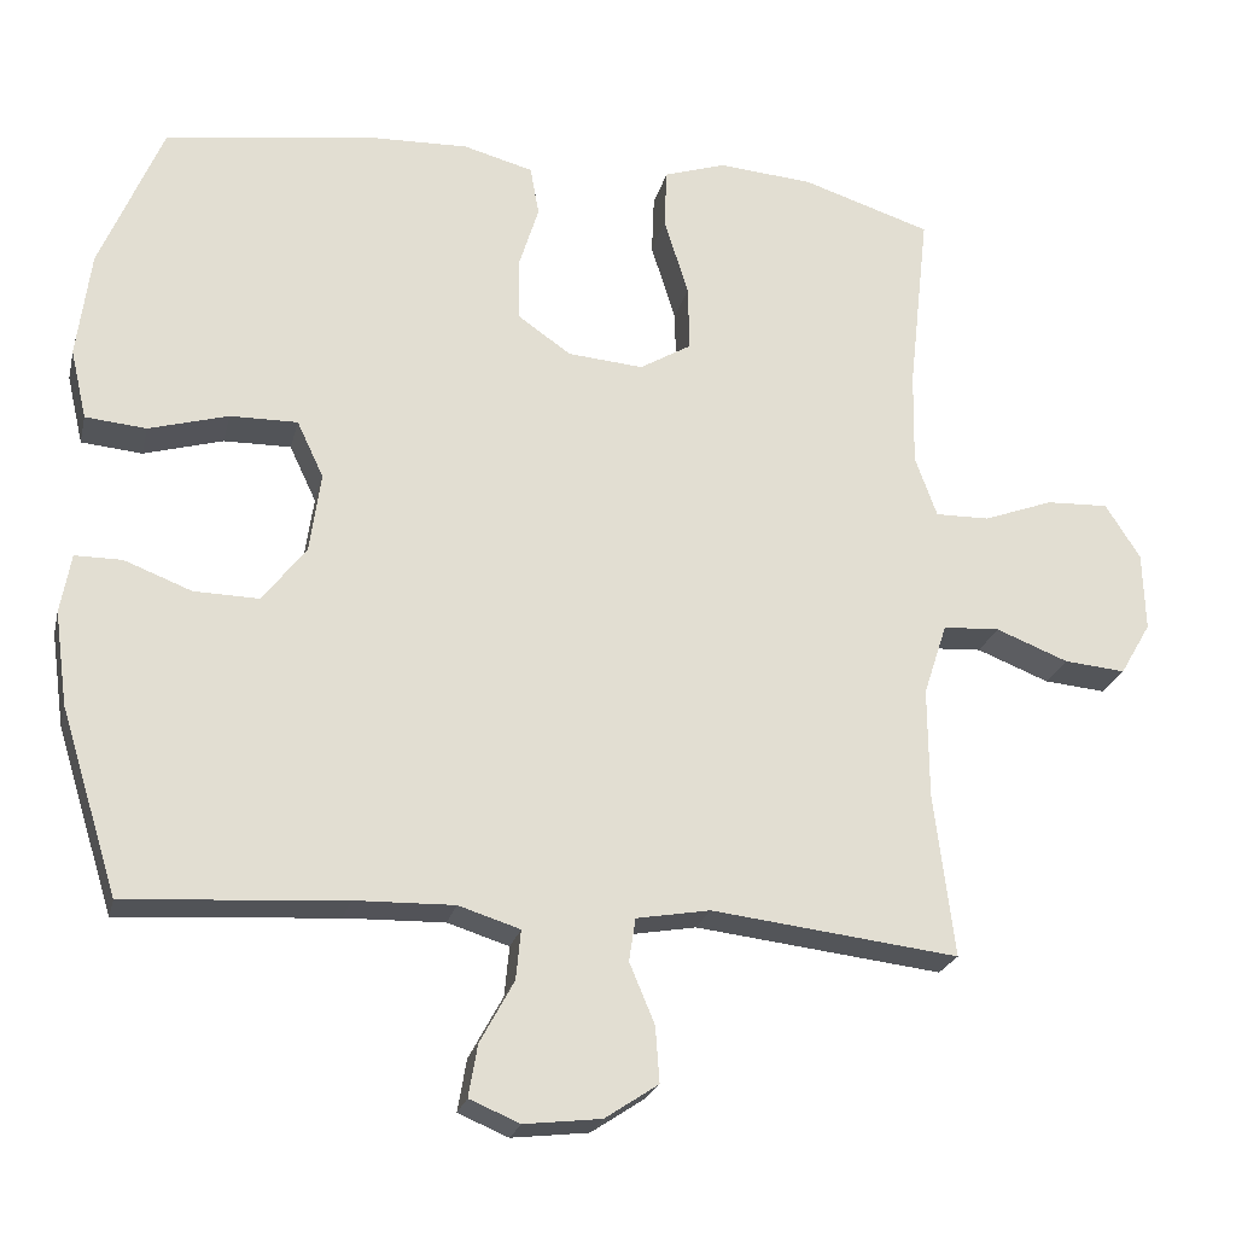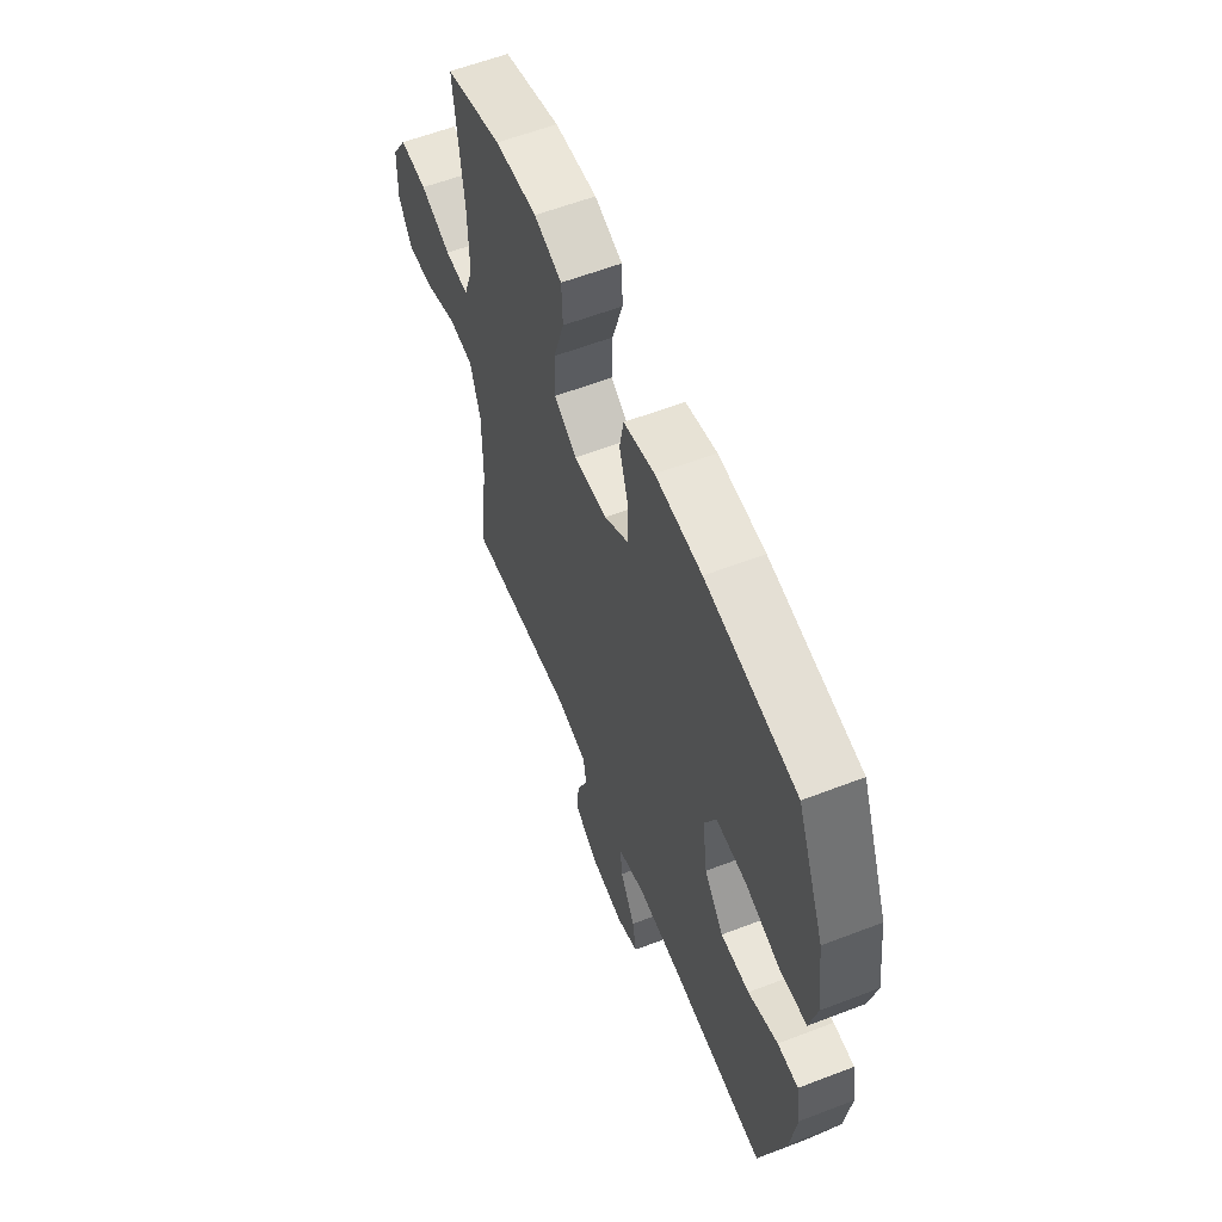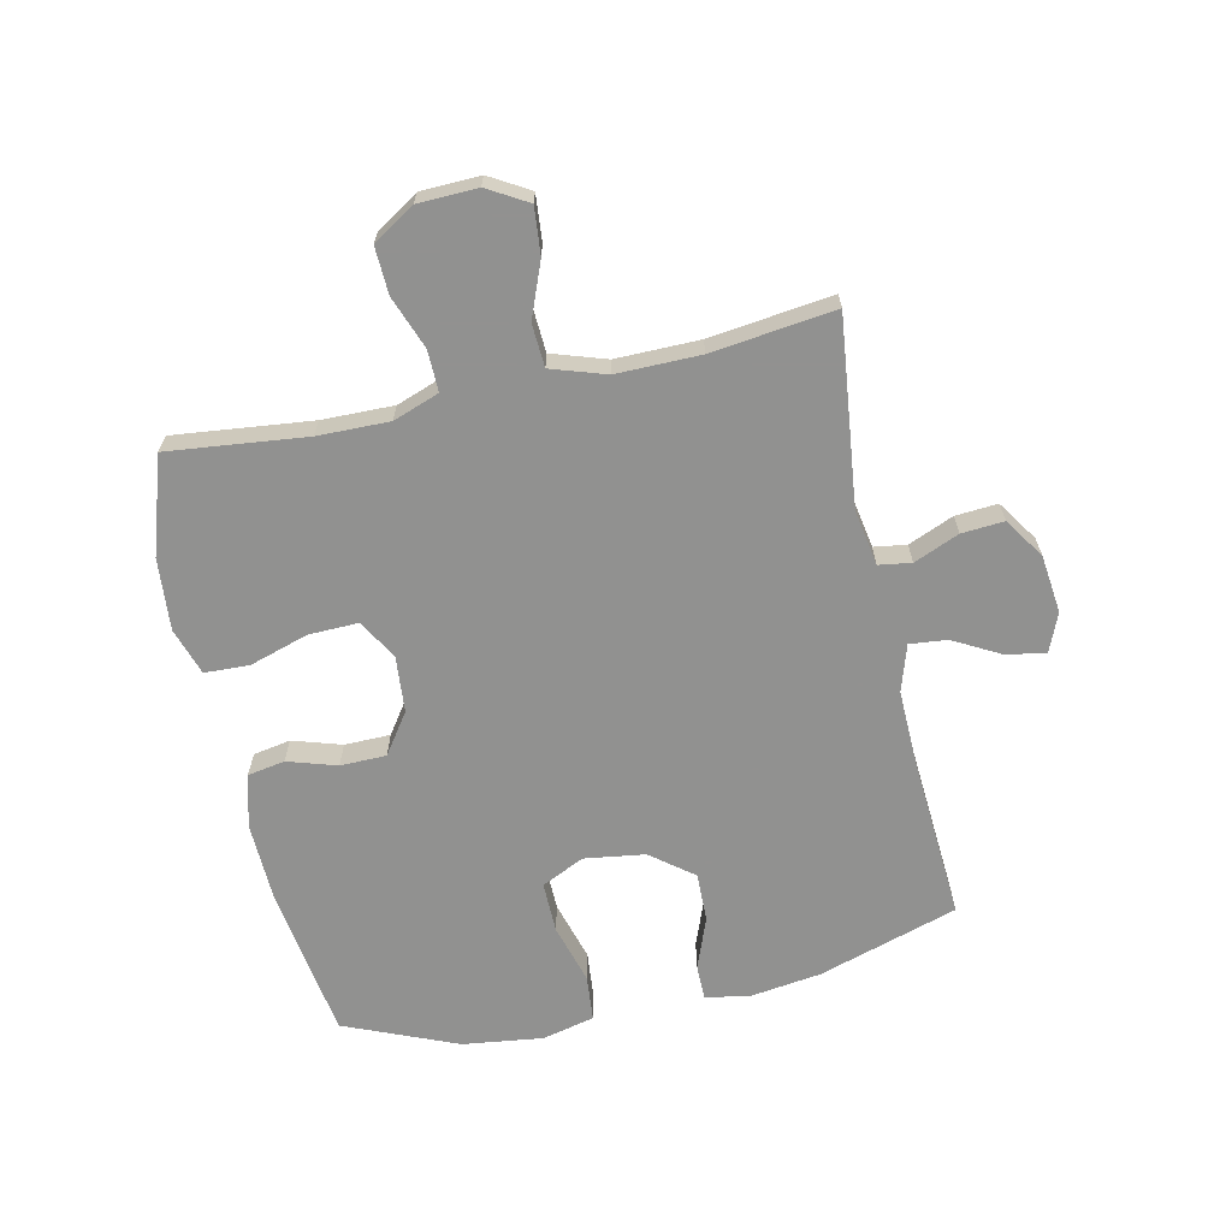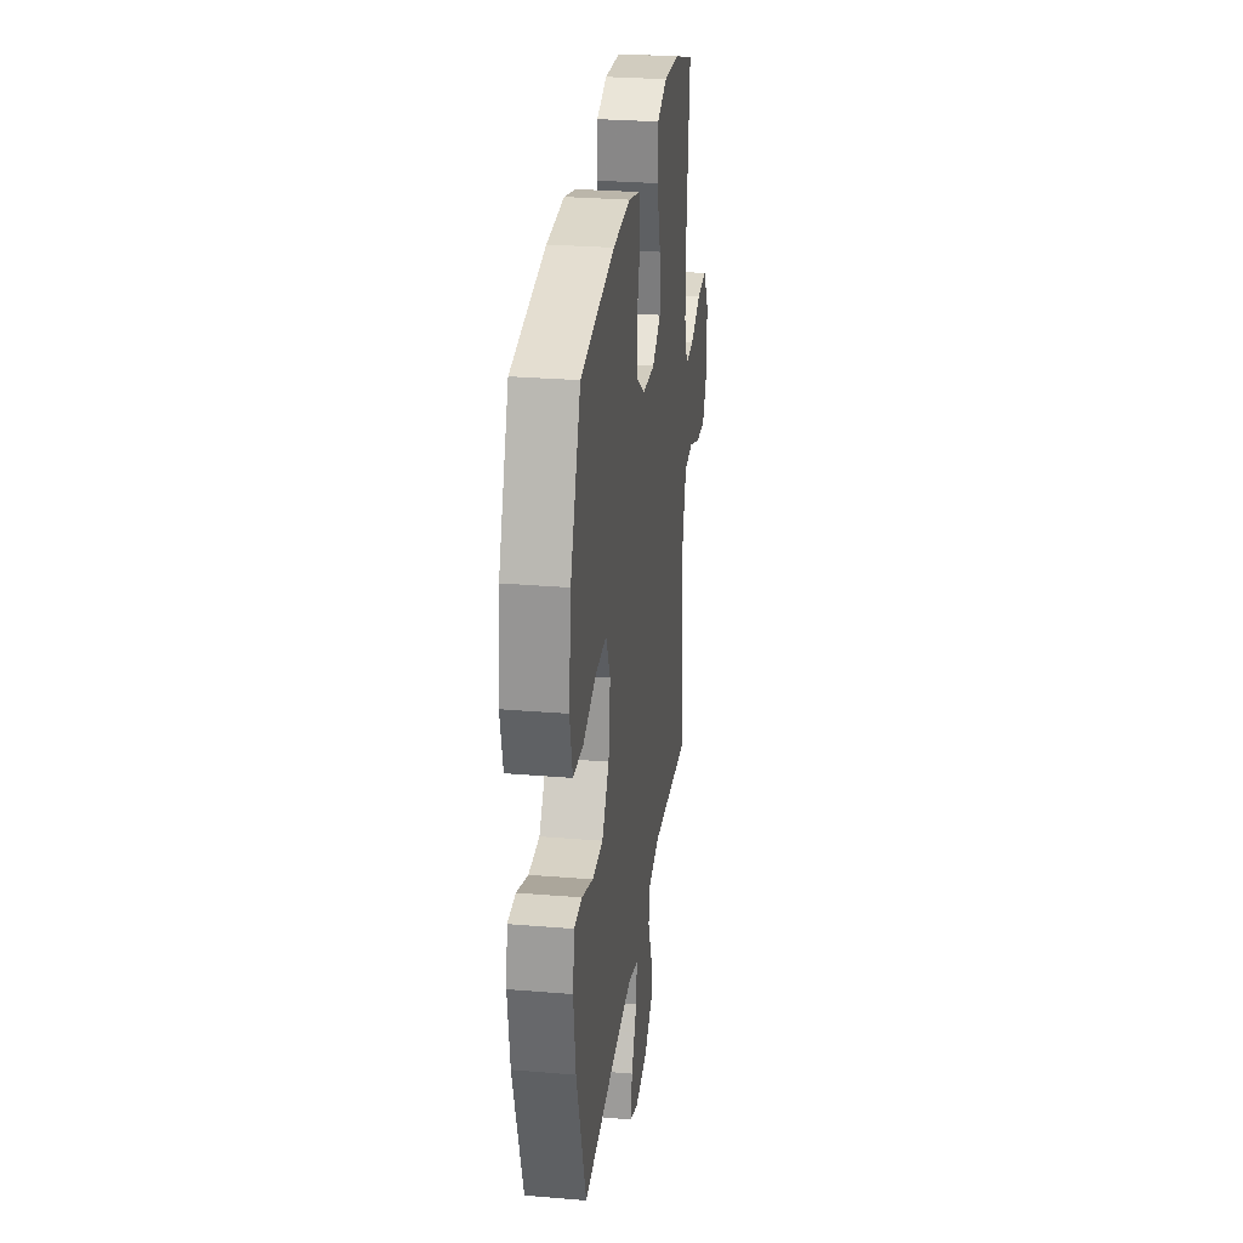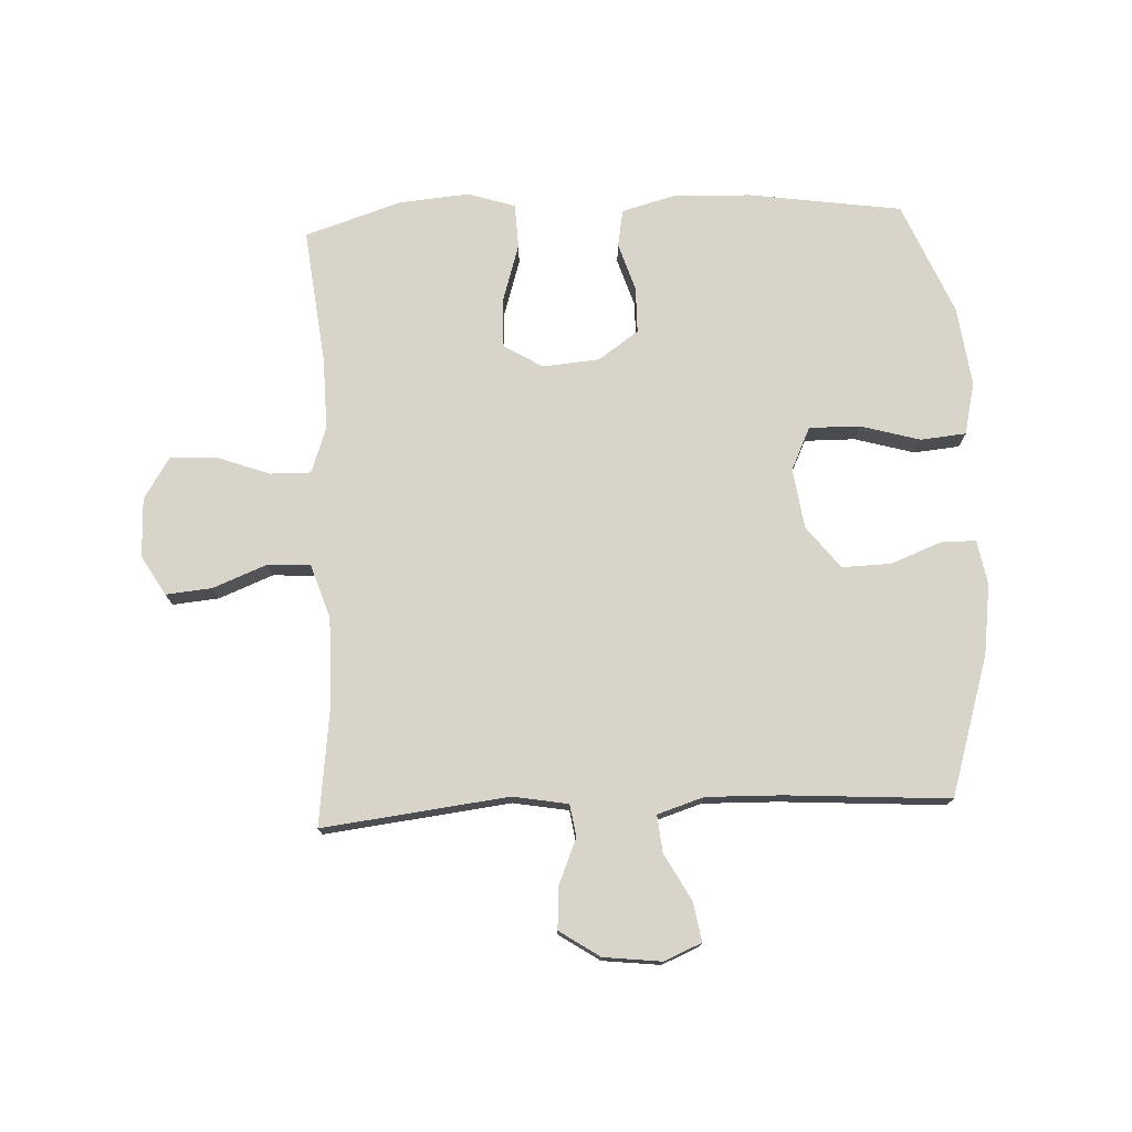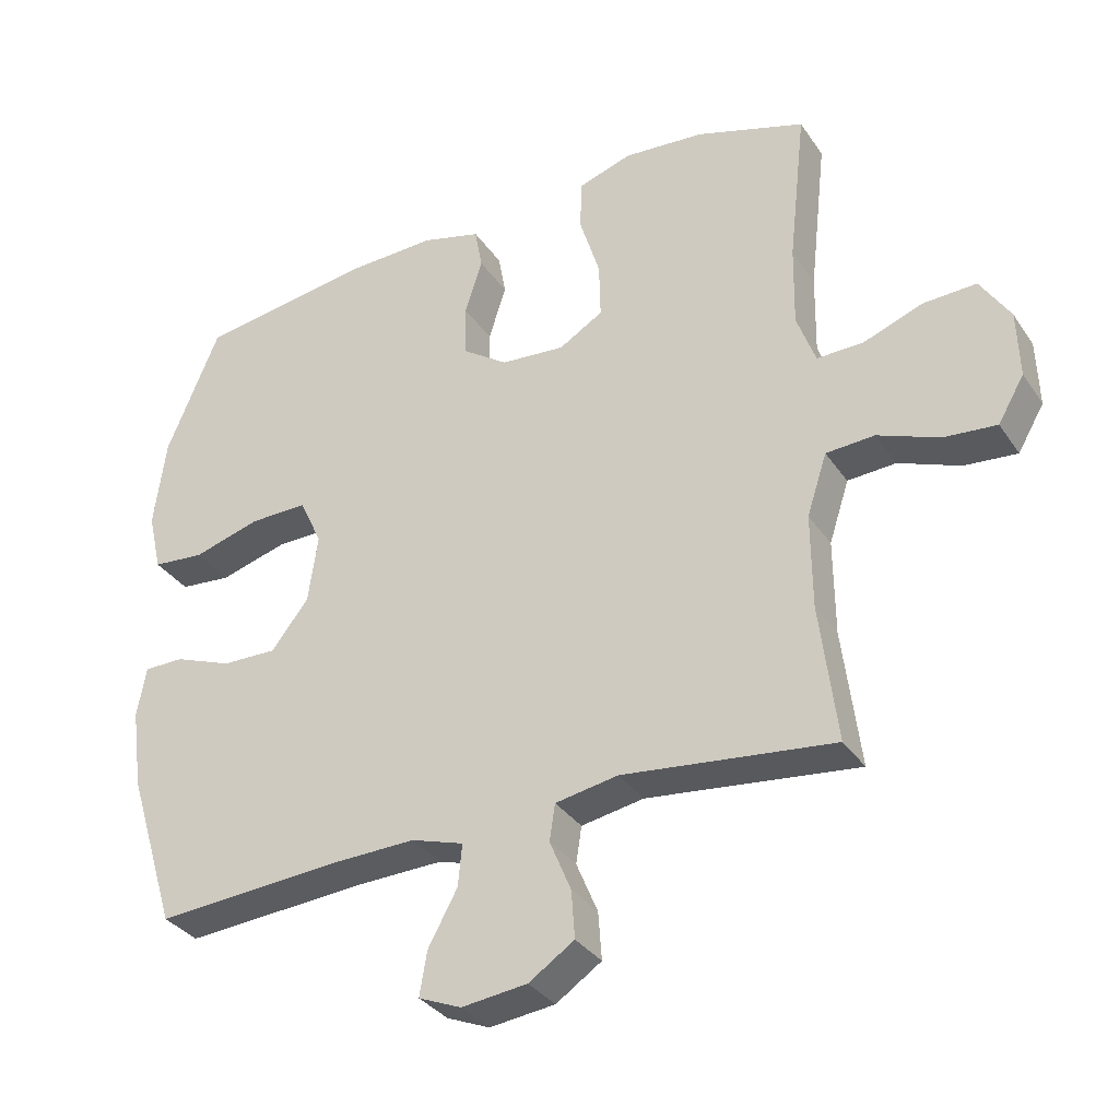
<metadata>
{"format":"obj","ext":"obj","renderer":"f3d","projection":"perspective","resolution":1024,"background":"white","views":[{"elev":-23.0,"azim":-13.0,"up":"+Z"},{"elev":59.3,"azim":-111.6,"up":"+Z"},{"elev":-66.0,"azim":102.4,"up":"+Y"},{"elev":28.6,"azim":-82.8,"up":"+Z"},{"elev":75.5,"azim":177.3,"up":"+Y"},{"elev":-33.5,"azim":29.0,"up":"+Z"}]}
</metadata>
<code>
v -0.5 0.07 0.5
v -0.248 0.07 0.537
v -0.119 0.07 0.541
v -0.033 0.07 0.518
v -0.022 0.07 0.457
v -0.047 0.07 0.377
v -0.046 0.07 0.302
v 0.02 0.07 0.256
v 0.113 0.07 0.248
v 0.177 0.07 0.286
v 0.175 0.07 0.367
v 0.145 0.07 0.463
v 0.148 0.07 0.536
v 0.225 0.07 0.561
v 0.342 0.07 0.551
v 0.5 0.07 0.5
v 0.475 0.07 0.275
v 0.473 0.07 0.158
v 0.5 0.07 0.083
v 0.567 0.07 0.084
v 0.653 0.07 0.116
v 0.73 0.07 0.119
v 0.773 0.07 0.051
v 0.776 0.07 -0.046
v 0.738 0.07 -0.111
v 0.662 0.07 -0.104
v 0.573 0.07 -0.069
v 0.503 0.07 -0.073
v 0.474 0.07 -0.162
v 0.475 0.07 -0.299
v 0.5 0.07 -0.5
v 0.195 0.07 -0.464
v 0.104 0.07 -0.48
v 0.096 0.07 -0.533
v 0.127 0.07 -0.607
v 0.132 0.07 -0.676
v 0.066 0.07 -0.72
v -0.029 0.07 -0.731
v -0.091 0.07 -0.705
v -0.08 0.07 -0.641
v -0.038 0.07 -0.564
v -0.032 0.07 -0.503
v -0.108 0.07 -0.479
v -0.231 0.07 -0.482
v -0.5 0.07 -0.5
v -0.571 0.07 -0.272
v -0.587 0.07 -0.156
v -0.574 0.07 -0.083
v -0.516 0.07 -0.083
v -0.433 0.07 -0.115
v -0.353 0.07 -0.117
v -0.299 0.07 -0.048
v -0.285 0.07 0.051
v -0.318 0.07 0.121
v -0.401 0.07 0.12
v -0.499 0.07 0.092
v -0.574 0.07 0.099
v -0.594 0.07 0.185
v -0.577 0.07 0.316
v -0.5 0 0.5
v -0.248 0 0.537
v -0.119 0 0.541
v -0.033 0 0.518
v -0.022 0 0.457
v -0.047 0 0.377
v -0.046 0 0.302
v 0.02 0 0.256
v 0.113 0 0.248
v 0.177 0 0.286
v 0.175 0 0.367
v 0.145 0 0.463
v 0.148 0 0.536
v 0.225 0 0.561
v 0.342 0 0.551
v 0.5 0 0.5
v 0.475 0 0.275
v 0.473 0 0.158
v 0.5 0 0.083
v 0.567 0 0.084
v 0.653 0 0.116
v 0.73 0 0.119
v 0.773 0 0.051
v 0.776 0 -0.046
v 0.738 0 -0.111
v 0.662 0 -0.104
v 0.573 0 -0.069
v 0.503 0 -0.073
v 0.474 0 -0.162
v 0.475 0 -0.299
v 0.5 0 -0.5
v 0.195 0 -0.464
v 0.104 0 -0.48
v 0.096 0 -0.533
v 0.127 0 -0.607
v 0.132 0 -0.676
v 0.066 0 -0.72
v -0.029 0 -0.731
v -0.091 0 -0.705
v -0.08 0 -0.641
v -0.038 0 -0.564
v -0.032 0 -0.503
v -0.108 0 -0.479
v -0.231 0 -0.482
v -0.5 0 -0.5
v -0.571 0 -0.272
v -0.587 0 -0.156
v -0.574 0 -0.083
v -0.516 0 -0.083
v -0.433 0 -0.115
v -0.353 0 -0.117
v -0.299 0 -0.048
v -0.285 0 0.051
v -0.318 0 0.121
v -0.401 0 0.12
v -0.499 0 0.092
v -0.574 0 0.099
v -0.594 0 0.185
v -0.577 0 0.316
f 55 56 57 58
f 54 55 58 59
f 47 48 49 50
f 47 50 51
f 44 45 46 47
f 43 44 47 51
f 42 43 51 52
f 38 39 40 41
f 38 41 42
f 37 38 42
f 34 35 36 37
f 33 34 37 42
f 32 33 42 52
f 30 31 32 52
f 24 25 26 27
f 24 27 28
f 23 24 28
f 20 21 22 23
f 19 20 23 28
f 18 19 28 29
f 14 15 16 17
f 14 17 18
f 11 12 13 14
f 10 11 14 18
f 9 10 18 29
f 3 4 5 6
f 3 6 7
f 2 3 7
f 54 59 1 2
f 53 54 2 7
f 52 53 7 8
f 29 30 52
f 8 9 29 52
f 117 116 115 114
f 118 117 114 113
f 109 108 107 106
f 110 109 106
f 106 105 104 103
f 110 106 103 102
f 111 110 102 101
f 100 99 98 97
f 101 100 97
f 101 97 96
f 96 95 94 93
f 101 96 93 92
f 111 101 92 91
f 111 91 90 89
f 86 85 84 83
f 87 86 83
f 87 83 82
f 82 81 80 79
f 87 82 79 78
f 88 87 78 77
f 76 75 74 73
f 77 76 73
f 73 72 71 70
f 77 73 70 69
f 88 77 69 68
f 65 64 63 62
f 66 65 62
f 66 62 61
f 61 60 118 113
f 66 61 113 112
f 67 66 112 111
f 111 89 88
f 111 88 68 67
f 1 60 61 2
f 2 61 62 3
f 3 62 63 4
f 4 63 64 5
f 5 64 65 6
f 6 65 66 7
f 7 66 67 8
f 8 67 68 9
f 9 68 69 10
f 10 69 70 11
f 11 70 71 12
f 12 71 72 13
f 13 72 73 14
f 14 73 74 15
f 15 74 75 16
f 16 75 76 17
f 17 76 77 18
f 18 77 78 19
f 19 78 79 20
f 20 79 80 21
f 21 80 81 22
f 22 81 82 23
f 23 82 83 24
f 24 83 84 25
f 25 84 85 26
f 26 85 86 27
f 27 86 87 28
f 28 87 88 29
f 29 88 89 30
f 30 89 90 31
f 31 90 91 32
f 32 91 92 33
f 33 92 93 34
f 34 93 94 35
f 35 94 95 36
f 36 95 96 37
f 37 96 97 38
f 38 97 98 39
f 39 98 99 40
f 40 99 100 41
f 41 100 101 42
f 42 101 102 43
f 43 102 103 44
f 44 103 104 45
f 45 104 105 46
f 46 105 106 47
f 47 106 107 48
f 48 107 108 49
f 49 108 109 50
f 50 109 110 51
f 51 110 111 52
f 52 111 112 53
f 53 112 113 54
f 54 113 114 55
f 55 114 115 56
f 56 115 116 57
f 57 116 117 58
f 58 117 118 59
f 59 118 60 1

</code>
